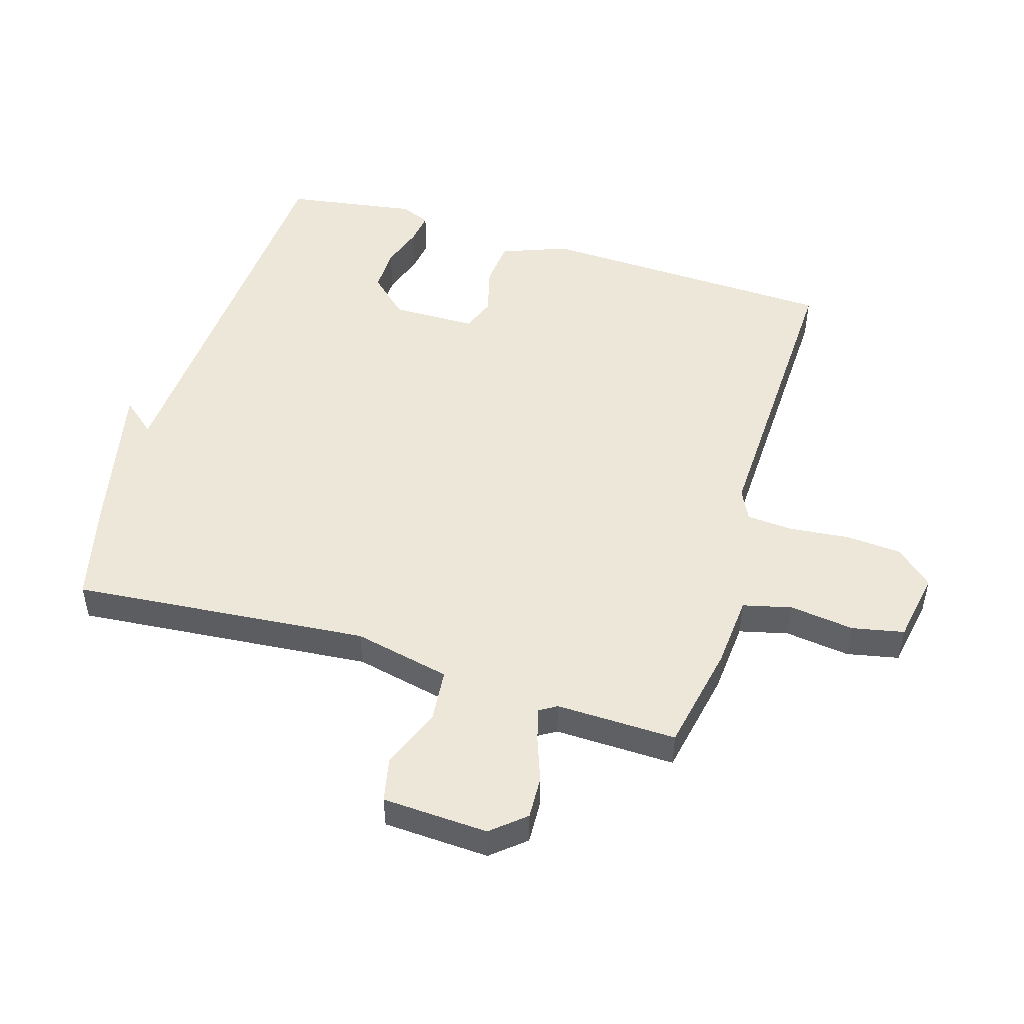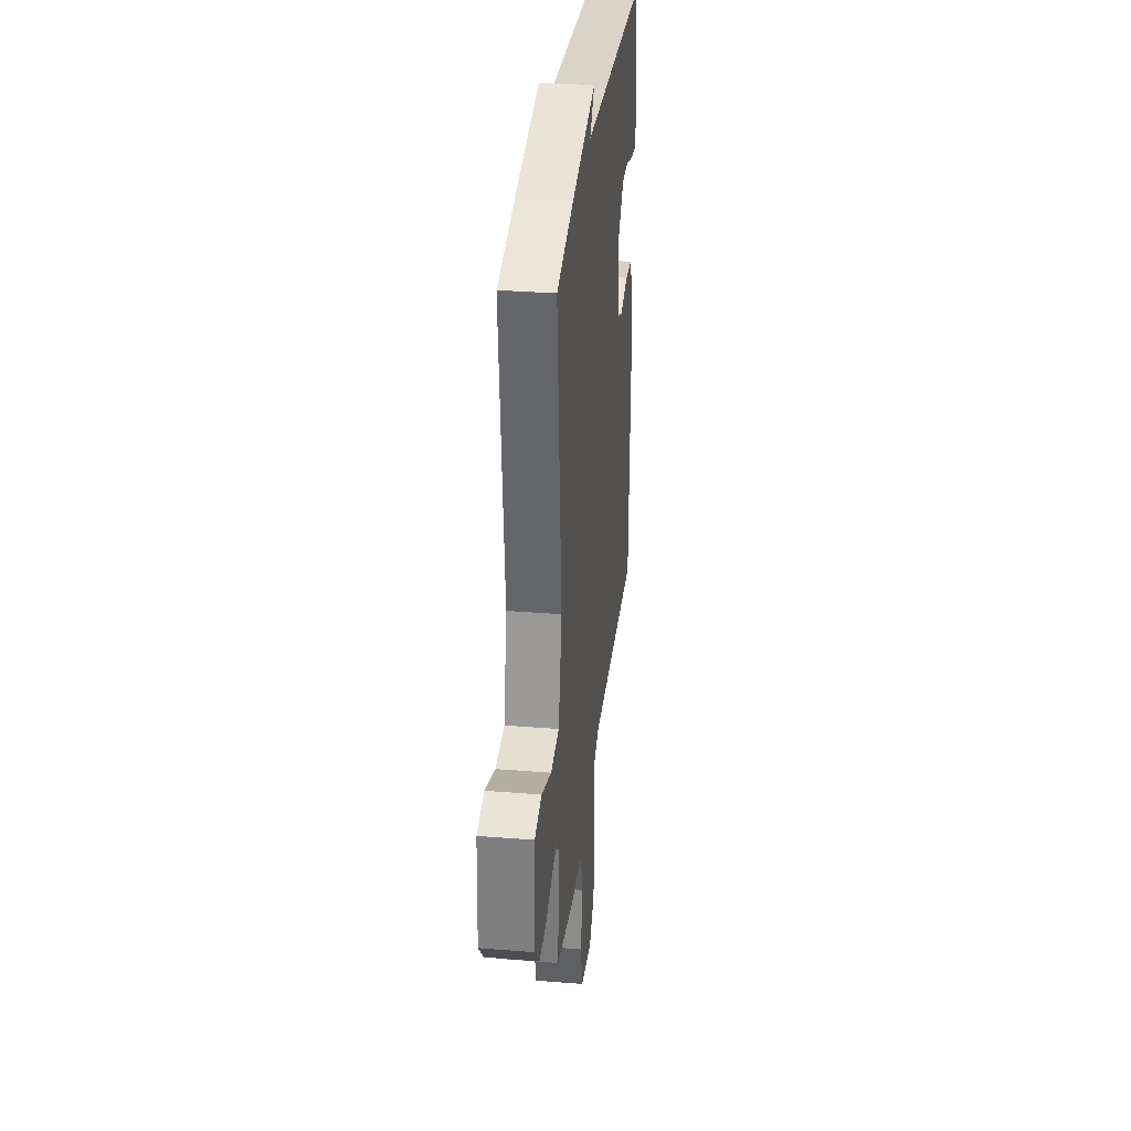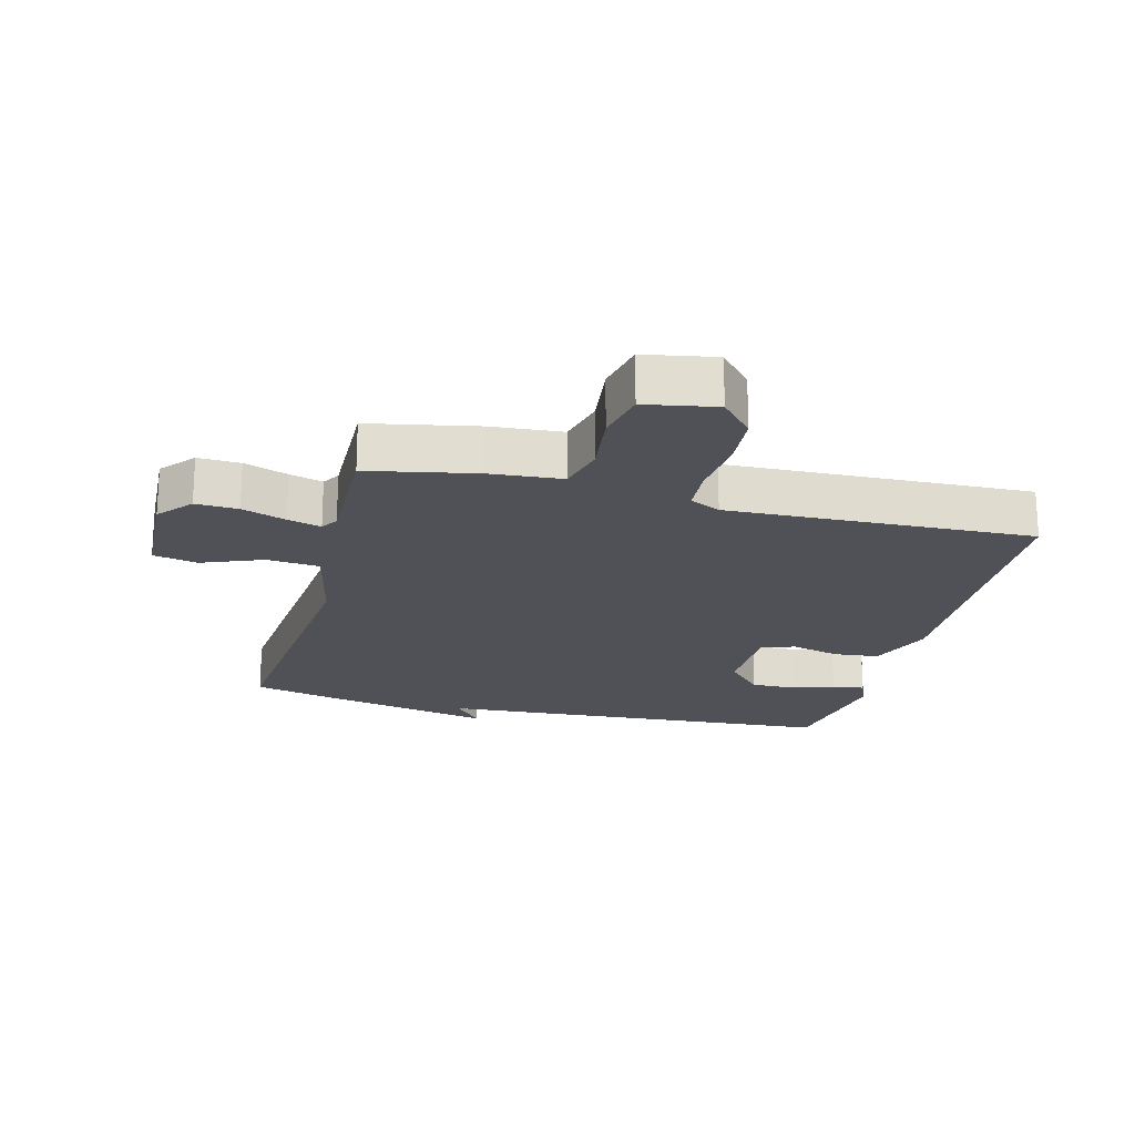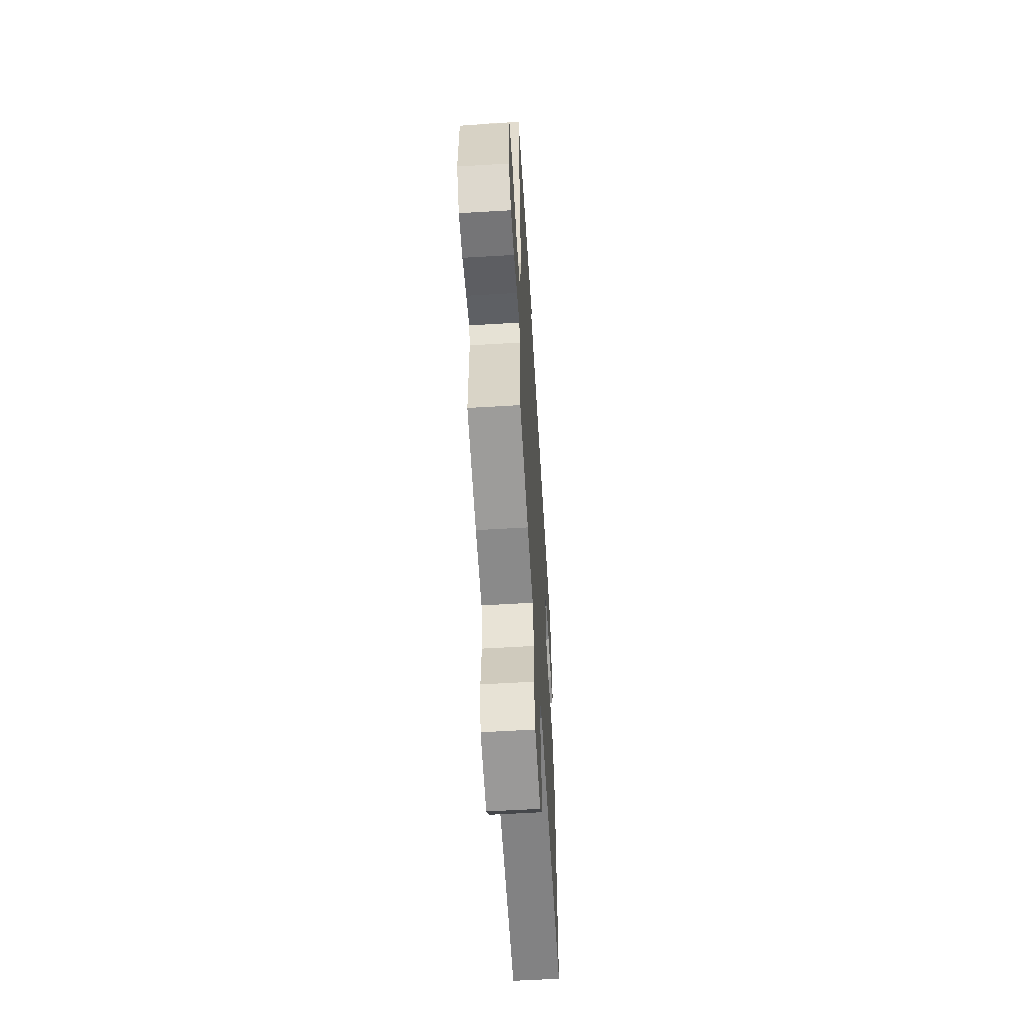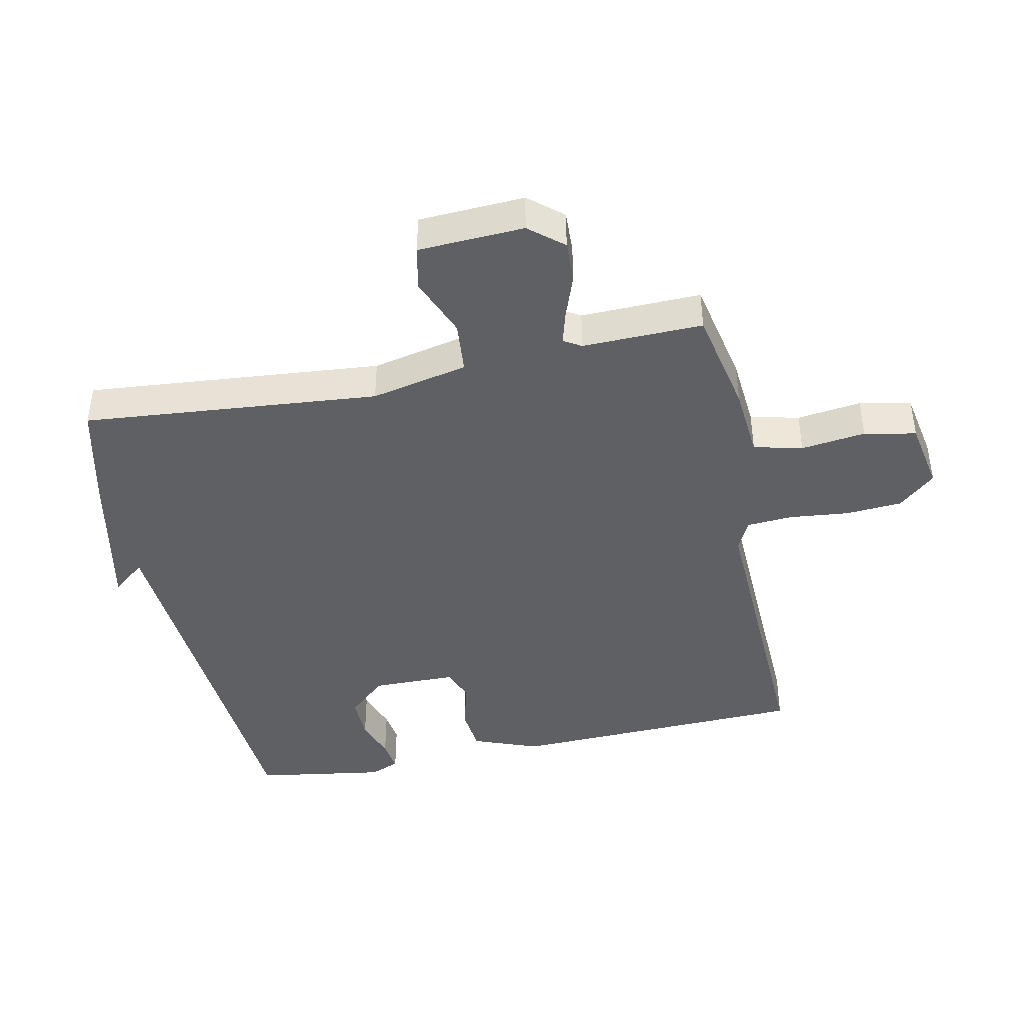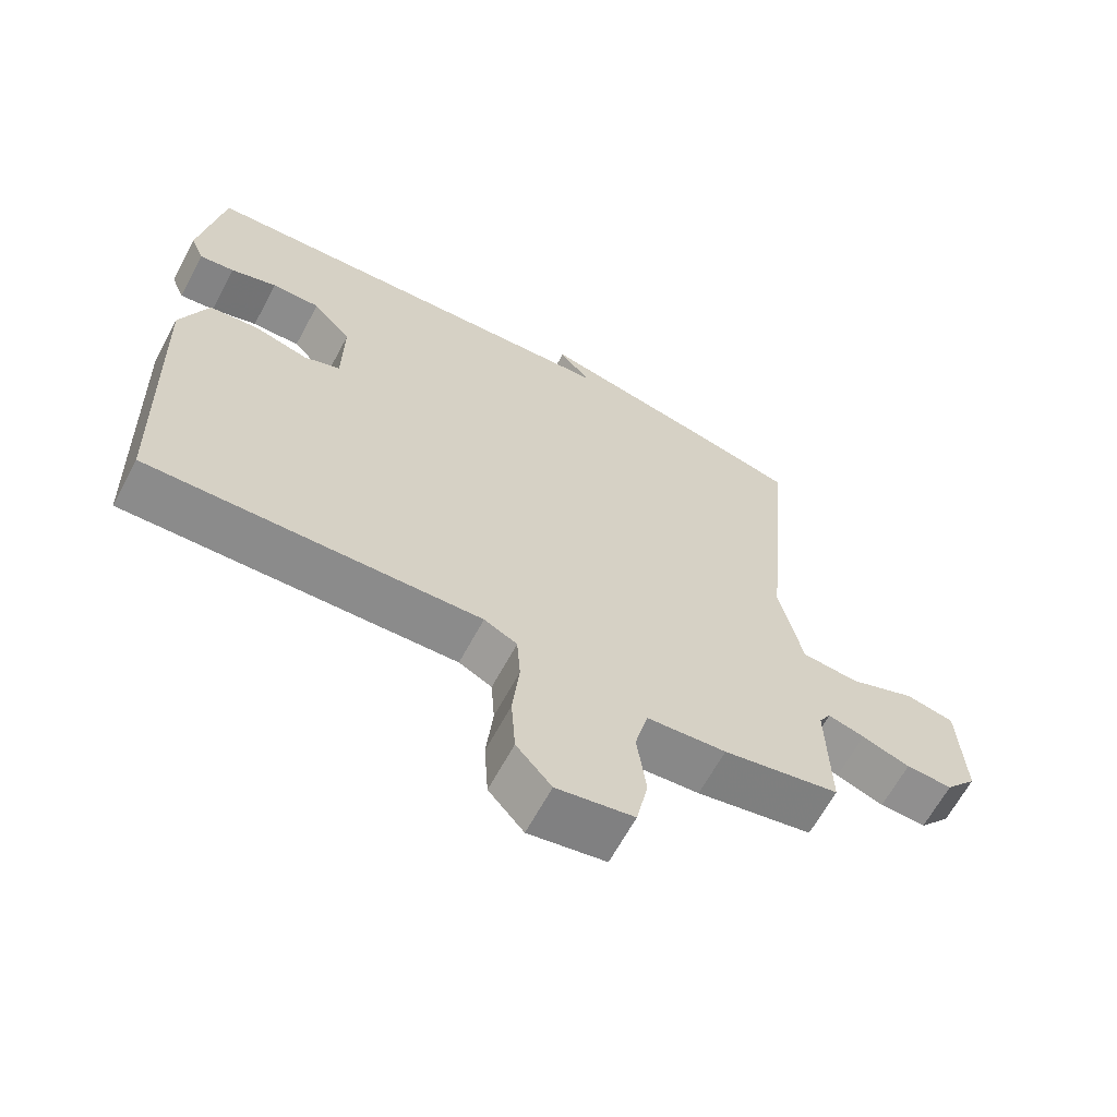
<metadata>
{"format":"obj","ext":"obj","renderer":"f3d","projection":"perspective","resolution":1024,"background":"white","views":[{"elev":49.7,"azim":107.0,"up":"+Y"},{"elev":32.1,"azim":96.5,"up":"+Z"},{"elev":-20.4,"azim":165.7,"up":"+Y"},{"elev":-59.1,"azim":93.5,"up":"+Z"},{"elev":-42.4,"azim":102.0,"up":"+Y"},{"elev":-64.5,"azim":-28.2,"up":"+Z"}]}
</metadata>
<code>
v 0.5 0.07 0.5
v 0.457 0.07 0.033
v 0.49 0.07 -0.12
v 0.573 0.07 -0.128
v 0.669 0.07 -0.09
v 0.739 0.07 -0.105
v 0.747 0.07 -0.272
v 0.702 0.07 -0.325
v 0.635 0.07 -0.322
v 0.566 0.07 -0.297
v 0.513 0.07 -0.282
v 0.496 0.07 -0.31
v 0.5 0.07 -0.5
v 0.331 0.07 -0.533
v 0.216 0.07 -0.542
v 0.197 0.07 -0.619
v 0.21 0.07 -0.721
v 0.193 0.07 -0.803
v 0.081 0.07 -0.823
v 0.03 0.07 -0.765
v 0.024 0.07 -0.676
v 0.034 0.07 -0.581
v 0.029 0.07 -0.509
v -0.019 0.07 -0.485
v -0.5 0.07 -0.5
v -0.515 0.07 -0.027
v -0.475 0.07 0.077
v -0.403 0.07 0.084
v -0.325 0.07 0.063
v -0.272 0.07 0.083
v -0.27 0.07 0.216
v -0.326 0.07 0.277
v -0.396 0.07 0.276
v -0.463 0.07 0.254
v -0.514 0.07 0.247
v -0.533 0.07 0.294
v -0.5 0.07 0.5
v 0.14 0.07 0.539
v 0.096 0.07 0.592
v 0.34 0.07 0.539
v 0.5 0 0.5
v 0.457 0 0.033
v 0.49 0 -0.12
v 0.573 0 -0.128
v 0.669 0 -0.09
v 0.739 0 -0.105
v 0.747 0 -0.272
v 0.702 0 -0.325
v 0.635 0 -0.322
v 0.566 0 -0.297
v 0.513 0 -0.282
v 0.496 0 -0.31
v 0.5 0 -0.5
v 0.331 0 -0.533
v 0.216 0 -0.542
v 0.197 0 -0.619
v 0.21 0 -0.721
v 0.193 0 -0.803
v 0.081 0 -0.823
v 0.03 0 -0.765
v 0.024 0 -0.676
v 0.034 0 -0.581
v 0.029 0 -0.509
v -0.019 0 -0.485
v -0.5 0 -0.5
v -0.515 0 -0.027
v -0.475 0 0.077
v -0.403 0 0.084
v -0.325 0 0.063
v -0.272 0 0.083
v -0.27 0 0.216
v -0.326 0 0.277
v -0.396 0 0.276
v -0.463 0 0.254
v -0.514 0 0.247
v -0.533 0 0.294
v -0.5 0 0.5
v 0.14 0 0.539
v 0.096 0 0.592
v 0.34 0 0.539
f 38 39 40 1
f 36 37 38
f 35 36 38
f 34 35 38
f 33 34 38
f 32 33 38 1
f 31 32 1 2
f 30 31 2 3
f 29 30 3
f 27 28 29
f 26 27 29
f 25 26 29
f 24 25 29
f 23 24 29 3
f 22 23 3 4
f 20 21 22
f 19 20 22
f 18 19 22
f 17 18 22
f 16 17 22
f 15 16 22
f 15 22 4 5
f 12 13 14 15
f 11 12 15
f 11 15 5
f 6 7 8
f 5 6 8
f 11 5 8
f 10 11 8
f 8 9 10
f 41 80 79 78
f 78 77 76
f 78 76 75
f 78 75 74
f 78 74 73
f 41 78 73 72
f 42 41 72 71
f 43 42 71 70
f 43 70 69
f 69 68 67
f 69 67 66
f 69 66 65
f 69 65 64
f 43 69 64 63
f 44 43 63 62
f 62 61 60
f 62 60 59
f 62 59 58
f 62 58 57
f 62 57 56
f 62 56 55
f 45 44 62 55
f 55 54 53 52
f 55 52 51
f 45 55 51
f 48 47 46
f 48 46 45
f 48 45 51
f 48 51 50
f 50 49 48
f 1 41 42 2
f 2 42 43 3
f 3 43 44 4
f 4 44 45 5
f 5 45 46 6
f 6 46 47 7
f 7 47 48 8
f 8 48 49 9
f 9 49 50 10
f 10 50 51 11
f 11 51 52 12
f 12 52 53 13
f 13 53 54 14
f 14 54 55 15
f 15 55 56 16
f 16 56 57 17
f 17 57 58 18
f 18 58 59 19
f 19 59 60 20
f 20 60 61 21
f 21 61 62 22
f 22 62 63 23
f 23 63 64 24
f 24 64 65 25
f 25 65 66 26
f 26 66 67 27
f 27 67 68 28
f 28 68 69 29
f 29 69 70 30
f 30 70 71 31
f 31 71 72 32
f 32 72 73 33
f 33 73 74 34
f 34 74 75 35
f 35 75 76 36
f 36 76 77 37
f 37 77 78 38
f 38 78 79 39
f 39 79 80 40
f 40 80 41 1

</code>
